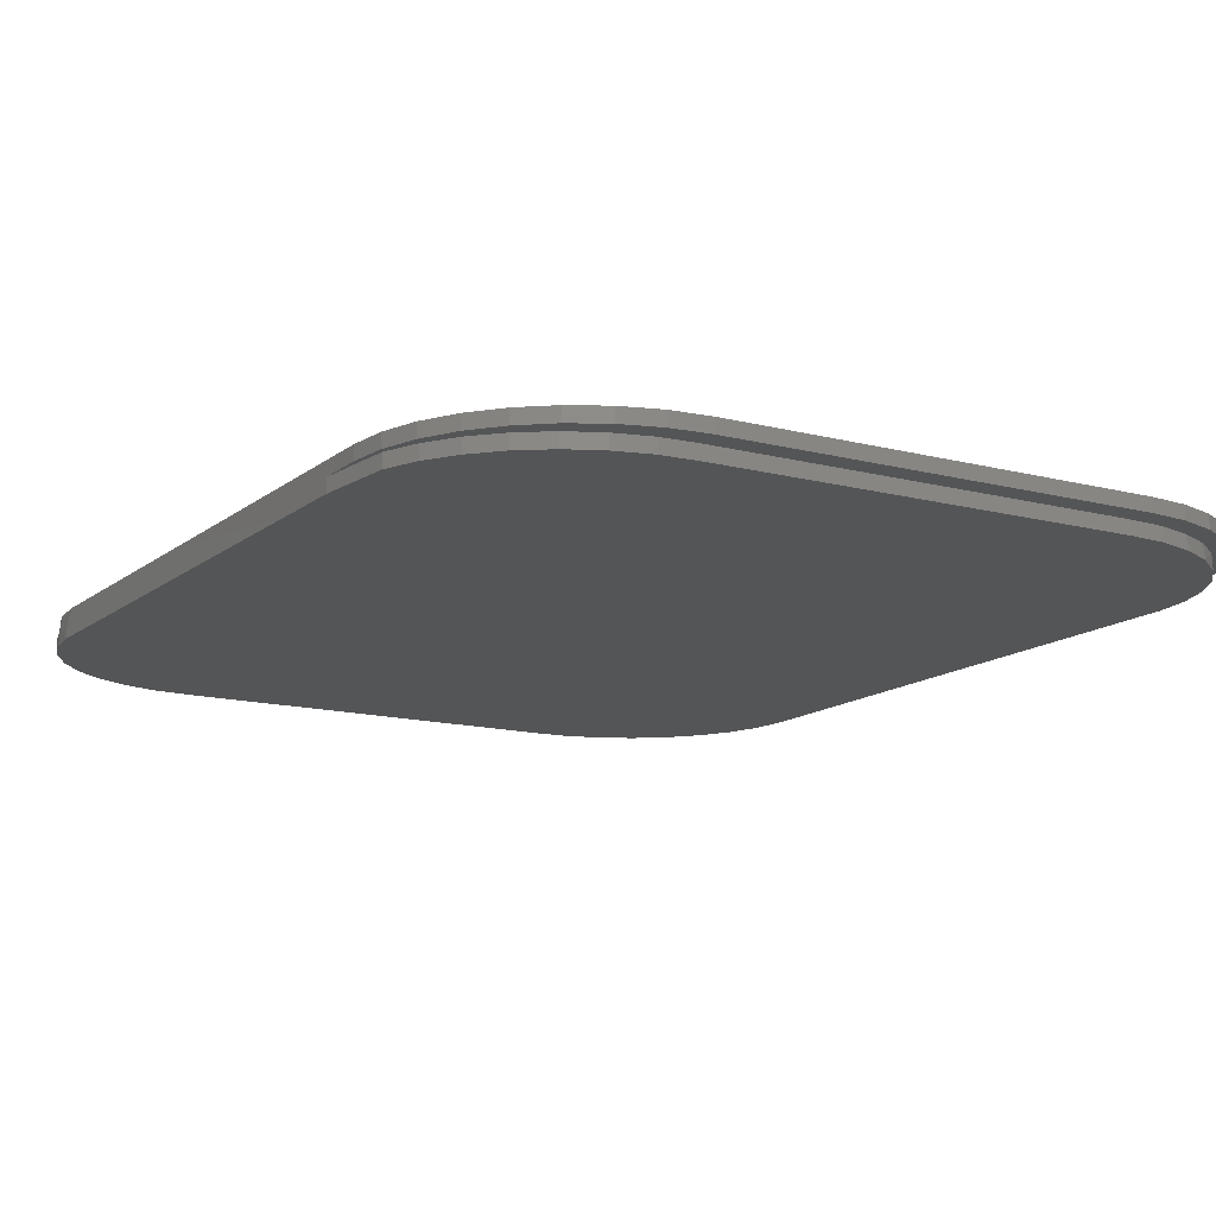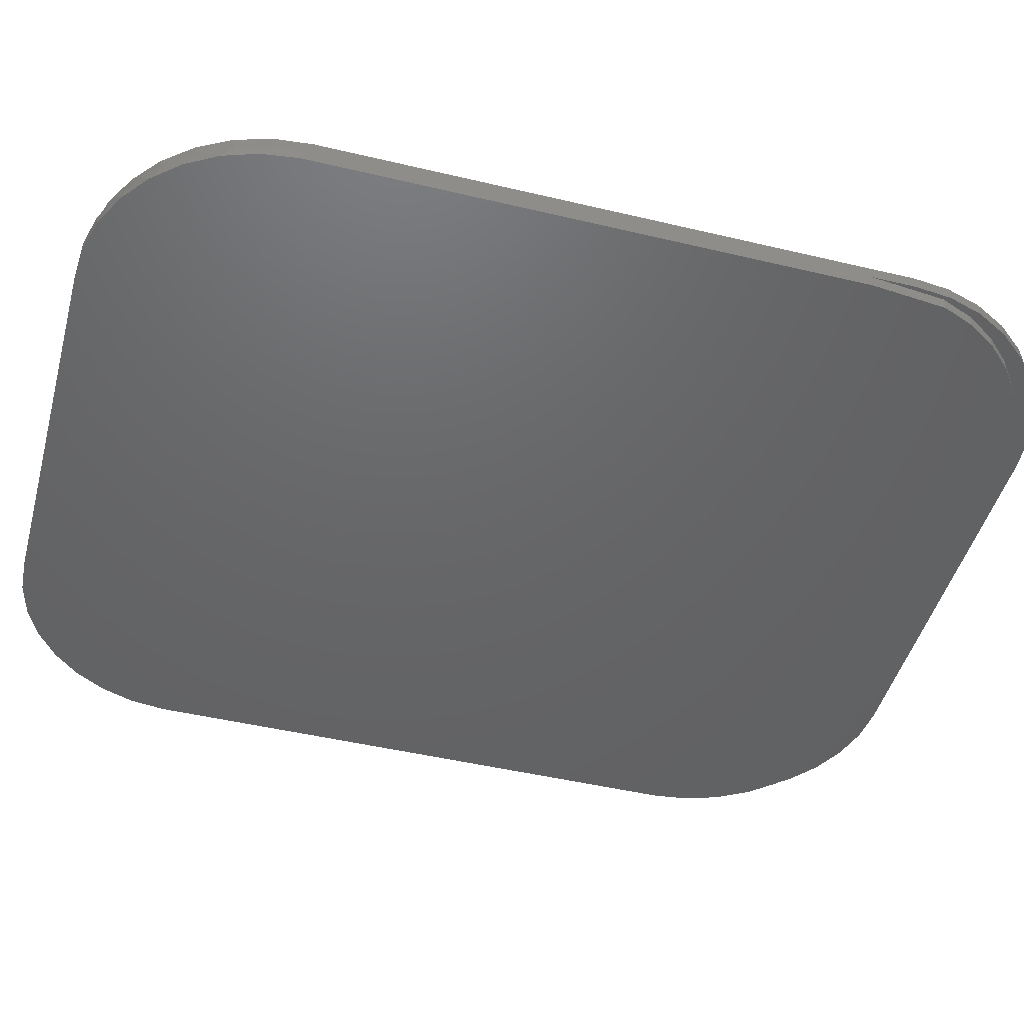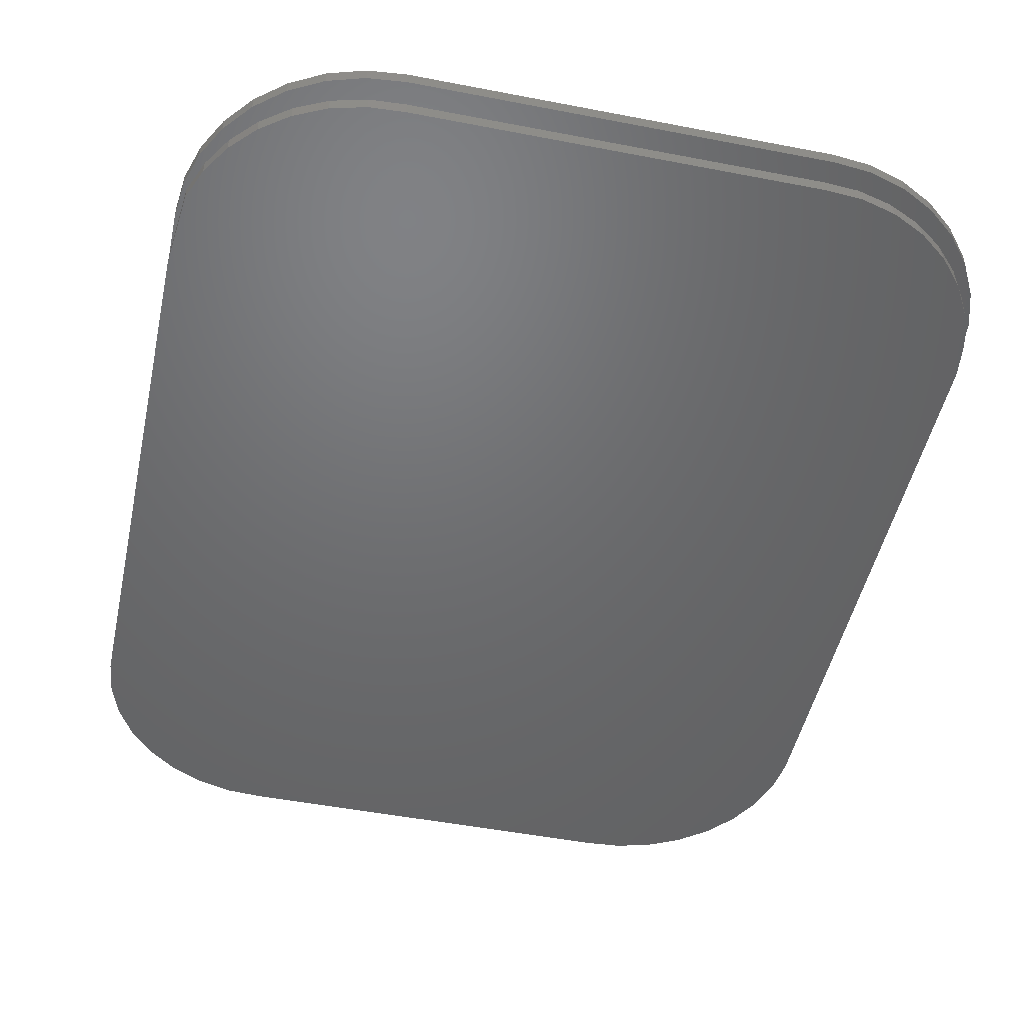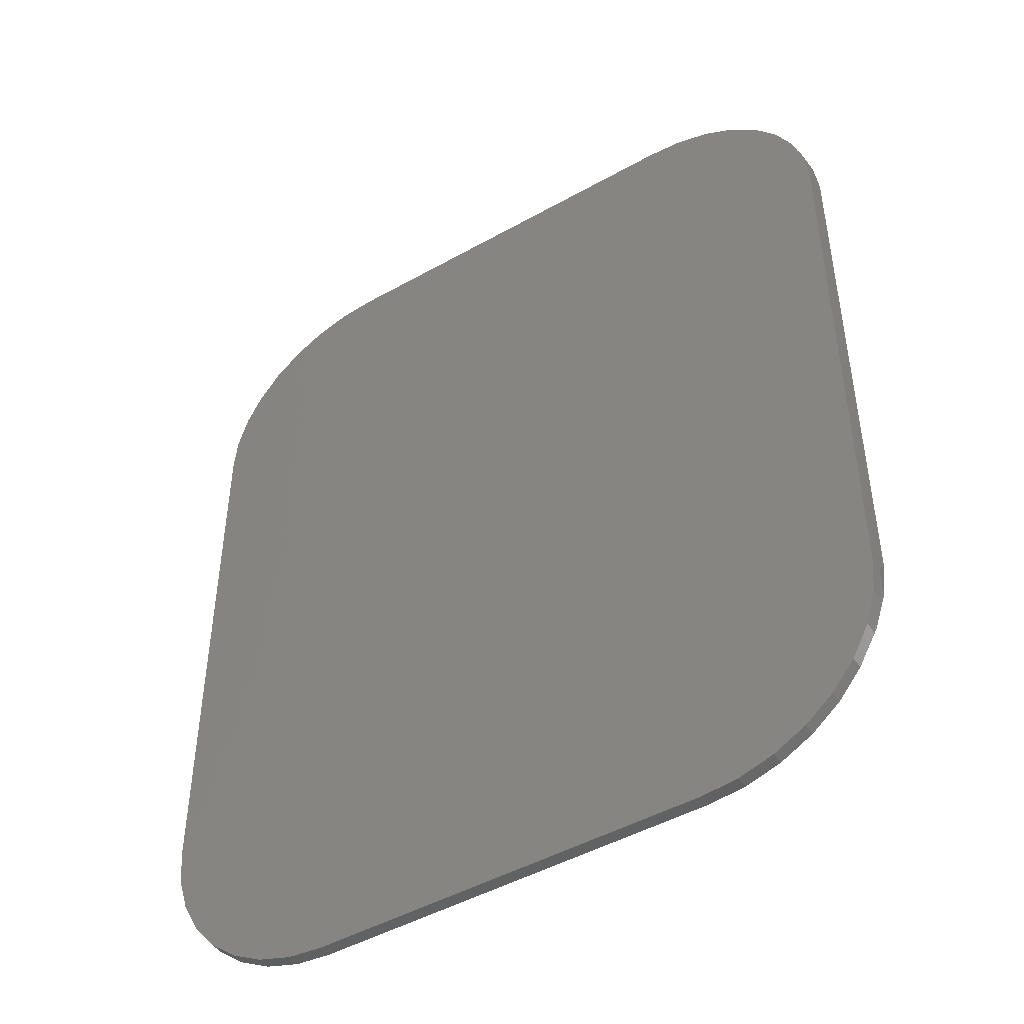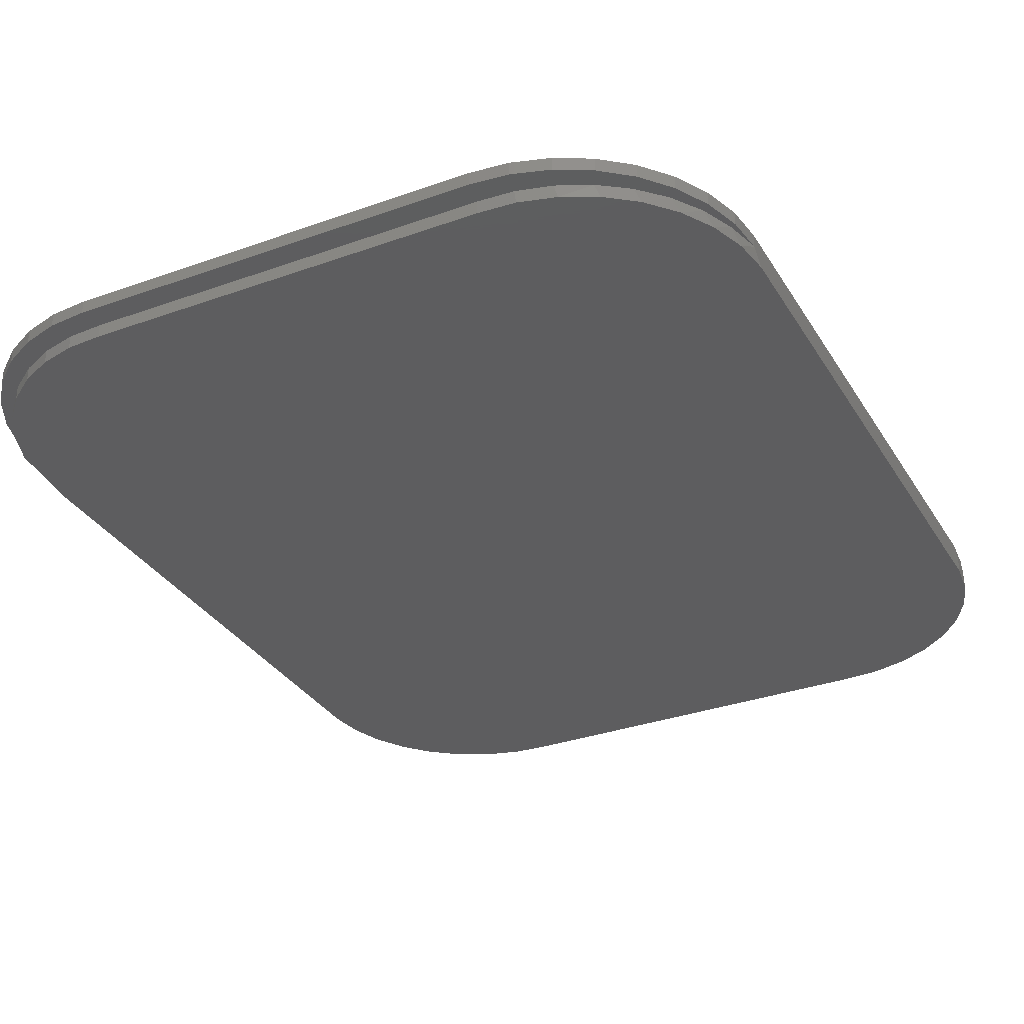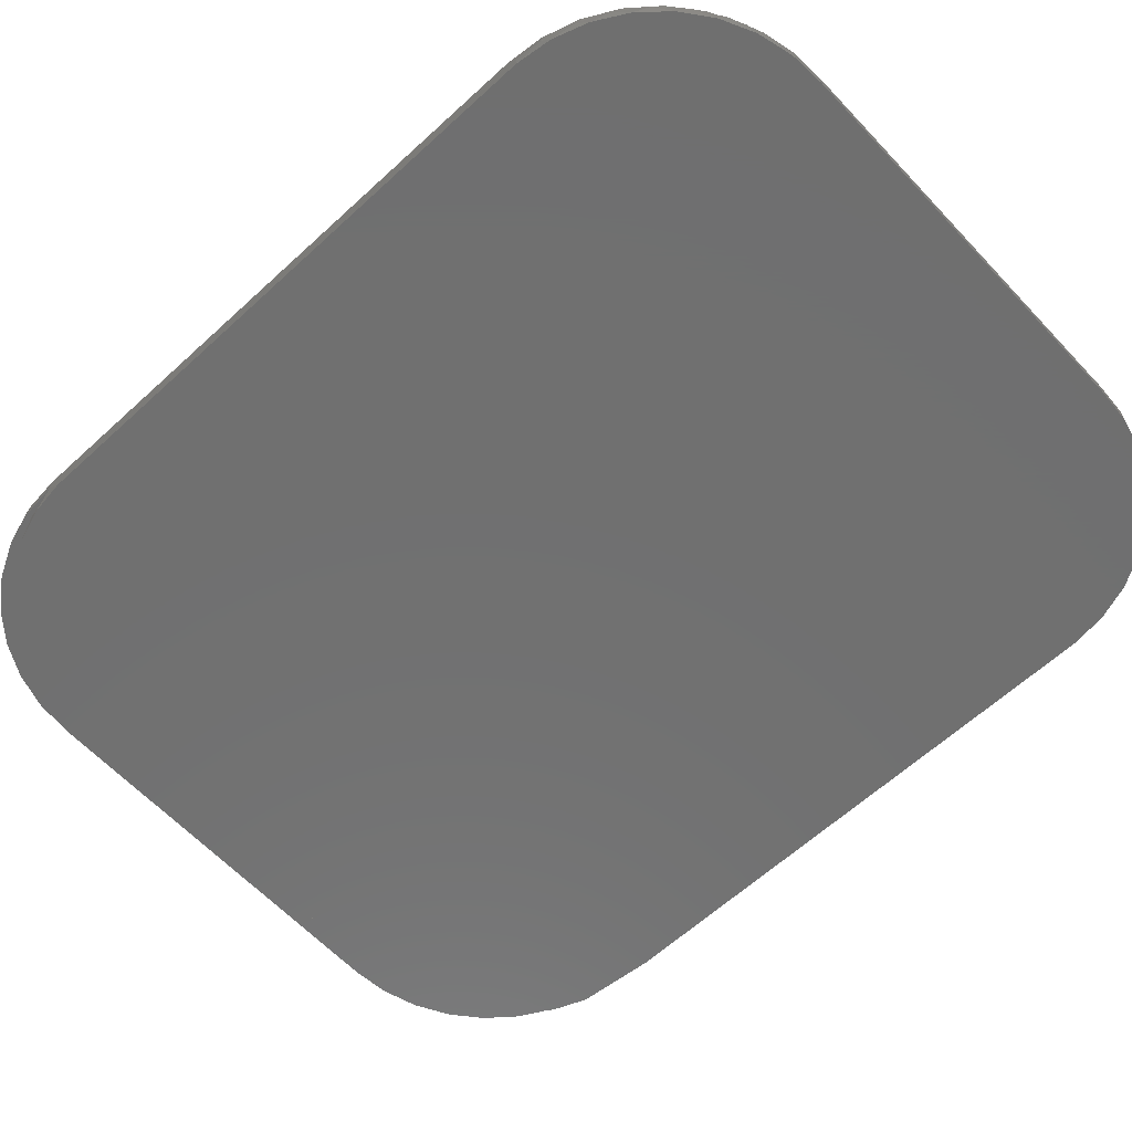
<metadata>
{"format":"stl","ext":"stl","renderer":"f3d","projection":"perspective","resolution":1024,"background":"white","views":[{"elev":-13.5,"azim":149.3,"up":"+Y"},{"elev":-46.5,"azim":74.8,"up":"+Y"},{"elev":-48.6,"azim":167.8,"up":"+Y"},{"elev":-46.8,"azim":-147.4,"up":"+Z"},{"elev":-32.4,"azim":-153.4,"up":"+Y"},{"elev":-62.0,"azim":-47.0,"up":"+Y"}]}
</metadata>
<code>
# stl→obj: 144 verts, 284 faces
v -0.1242 0.007812 0.6604
v 0.1383 0.007812 0.6582
v -0.1461 0.007812 0.6582
v 0.1164 0.007812 0.6604
v 0.1164 0.007812 0.08306
v -0.1461 0.007812 0.08522
v 0.1383 0.007812 0.08522
v -0.1242 0.007812 0.08306
v 0.1593 0.007812 0.6518
v -0.1671 0.007812 0.6518
v 0.1787 0.007812 0.6414
v -0.1865 0.007812 0.6414
v -0.1865 0.007812 0.102
v 0.1593 0.007812 0.0916
v -0.1671 0.007812 0.0916
v -0.2036 0.007812 0.6275
v 0.1957 0.007812 0.6275
v -0.2175 0.007812 0.6105
v 0.2097 0.007812 0.6105
v -0.2279 0.007812 0.5911
v 0.2201 0.007812 0.5911
v -0.2343 0.007812 0.57
v 0.2265 0.007812 0.57
v -0.2364 0.007812 0.5481
v 0.2286 0.007812 0.5481
v -0.2364 0.007812 0.1953
v 0.2286 0.007812 0.1953
v -0.2343 0.007812 0.1734
v 0.2265 0.007812 0.1734
v -0.2279 0.007812 0.1524
v 0.2201 0.007812 0.1524
v -0.2175 0.007812 0.1329
v 0.2097 0.007812 0.1329
v -0.2036 0.007812 0.1159
v 0.1957 0.007812 0.1159
v 0.1787 0.007812 0.102
v 0.1383 1.27e-17 0.08522
v -0.1461 2.814e-17 0.08522
v 0.1164 1.404e-17 0.08306
v -0.1242 2.705e-17 0.08306
v -0.2343 2.814e-17 0.1734
v -0.2316 -3.552e-17 0.1752
v -0.2364 2.705e-17 0.1953
v -0.2237 -3.721e-17 0.156
v -0.2279 2.896e-17 0.1524
v -0.2125 -3.85e-17 0.1387
v -0.2175 2.946e-17 0.1329
v -0.1982 -3.936e-17 0.1238
v -0.2036 2.963e-17 0.1159
v -0.1814 -3.977e-17 0.1118
v -0.1865 2.946e-17 0.102
v -0.1626 -3.969e-17 0.1031
v -0.1426 -3.914e-17 0.09805
v 0.2165 -1.312e-17 0.1572
v 0.2201 4.434e-18 0.1524
v 0.2265 2.91e-18 0.1734
v 0.2053 -1.57e-17 0.1396
v 0.2097 6.087e-18 0.1329
v 0.191 -1.819e-17 0.1244
v 0.1957 7.806e-18 0.1159
v 0.1741 -2.049e-17 0.1121
v 0.1787 9.525e-18 0.102
v 0.1552 -2.252e-17 0.1033
v 0.135 -2.422e-17 0.09809
v 0.1593 1.118e-17 0.0916
v 0.1141 -2.542e-17 0.09679
v 0.2242 -1.054e-17 0.1767
v 0.2286 1.575e-18 0.1953
v 0.2286 -3.45e-19 0.2229
v -0.1671 2.896e-17 0.0916
v -0.122 -3.813e-17 0.09679
v 0.2286 -0.007812 0.2229
v 0.2242 -0.007812 0.1767
v 0.2165 -0.007812 0.1572
v 0.2053 -0.007812 0.1396
v 0.191 -0.007812 0.1244
v 0.1741 -0.007812 0.1121
v 0.1552 -0.007812 0.1033
v 0.135 -0.007812 0.09809
v 0.1141 -0.007812 0.09679
v -0.122 -0.007812 0.09679
v -0.1437 -0.007812 0.09823
v -0.1647 -0.007812 0.1039
v -0.1842 -0.007812 0.1135
v -0.2014 -0.007812 0.1267
v -0.2158 -0.007812 0.1431
v -0.2266 -0.007812 0.1619
v -0.2336 -0.007812 0.1825
v -0.2364 -0.007812 0.2041
v -0.2364 -3.257e-17 0.2041
v -0.2364 7.418e-18 0.5481
v -0.2364 -0.007812 0.5547
v -0.2364 5.951e-18 0.5547
v 0.2286 -0.007812 0.5547
v 0.2286 -1.837e-17 0.5481
v 0.2286 3.177e-17 0.5547
v -0.1461 2.247e-17 0.6582
v -0.1417 2.3e-17 0.6609
v -0.1242 -5.364e-18 0.6604
v -0.161 2.142e-17 0.6563
v -0.1671 2.059e-17 0.6518
v -0.1791 1.953e-17 0.6483
v -0.1865 1.836e-17 0.6415
v -0.1955 1.739e-17 0.6372
v -0.2035 1.587e-17 0.6275
v -0.2097 1.507e-17 0.6234
v -0.2175 1.321e-17 0.6105
v -0.2212 1.264e-17 0.6074
v -0.2279 1.048e-17 0.5911
v -0.2296 1.019e-17 0.5895
v -0.2348 7.781e-18 0.5704
v 0.1339 3.824e-17 0.6609
v 0.1383 3.825e-17 0.6582
v 0.1164 -1.84e-17 0.6604
v 0.1531 3.879e-17 0.6563
v 0.1593 3.871e-17 0.6518
v 0.1713 3.891e-17 0.6483
v 0.1787 3.864e-17 0.6415
v 0.1877 3.86e-17 0.6372
v 0.1957 3.803e-17 0.6275
v 0.2019 3.785e-17 0.6234
v 0.2097 3.692e-17 0.6105
v 0.2134 3.671e-17 0.6074
v 0.22 3.534e-17 0.5911
v 0.2218 3.519e-17 0.5895
v 0.227 3.336e-17 0.5704
v 0.1141 3.727e-17 0.662
v -0.122 2.423e-17 0.662
v -0.122 -0.007812 0.662
v -0.1437 -0.007812 0.6606
v -0.2336 -0.007812 0.5763
v -0.2266 -0.007812 0.5969
v -0.2158 -0.007812 0.6157
v -0.2014 -0.007812 0.6321
v -0.1842 -0.007812 0.6453
v -0.1647 -0.007812 0.6549
v 0.1141 -0.007812 0.662
v 0.1358 -0.007812 0.6606
v 0.1569 -0.007812 0.6549
v 0.1764 -0.007812 0.6453
v 0.1936 -0.007812 0.6321
v 0.2079 -0.007812 0.6157
v 0.2188 -0.007812 0.5969
v 0.2258 -0.007812 0.5763
f 1 2 3
f 1 4 2
f 5 6 7
f 5 8 6
f 3 2 9
f 3 9 10
f 10 9 11
f 10 11 12
f 13 14 15
f 15 14 7
f 15 7 6
f 12 11 16
f 16 11 17
f 16 17 18
f 18 17 19
f 18 19 20
f 20 19 21
f 20 21 22
f 22 21 23
f 22 23 24
f 24 23 25
f 24 25 26
f 26 25 27
f 26 27 28
f 28 27 29
f 28 29 30
f 30 29 31
f 30 31 32
f 32 31 33
f 32 33 34
f 34 33 35
f 34 35 13
f 13 35 36
f 13 36 14
f 37 38 39
f 38 40 39
f 41 42 43
f 44 42 41
f 45 44 41
f 46 44 45
f 47 46 45
f 48 46 47
f 49 48 47
f 49 50 48
f 50 49 51
f 52 50 51
f 53 52 51
f 54 55 56
f 55 54 57
f 57 58 55
f 58 57 59
f 59 60 58
f 61 60 59
f 62 60 61
f 61 63 62
f 62 63 64
f 64 65 62
f 65 64 66
f 67 54 56
f 67 56 68
f 67 68 69
f 70 38 37
f 70 37 65
f 70 65 66
f 70 66 71
f 70 71 53
f 70 53 51
f 5 39 8
f 8 39 40
f 43 26 41
f 41 26 28
f 41 28 45
f 45 28 30
f 45 30 47
f 47 30 32
f 47 32 49
f 49 32 34
f 49 34 51
f 51 34 13
f 51 13 70
f 70 13 15
f 70 15 38
f 38 15 6
f 38 6 40
f 40 6 8
f 39 5 37
f 37 5 7
f 37 7 65
f 65 7 14
f 65 14 62
f 62 14 36
f 62 36 60
f 60 36 35
f 60 35 58
f 58 35 33
f 58 33 55
f 55 33 31
f 55 31 56
f 56 31 29
f 56 29 68
f 68 29 27
f 72 73 69
f 69 73 67
f 67 73 54
f 54 73 74
f 54 74 57
f 57 74 75
f 57 75 59
f 59 75 76
f 59 76 61
f 61 76 77
f 61 77 63
f 63 77 78
f 63 78 64
f 64 78 79
f 64 79 66
f 66 79 80
f 81 71 80
f 80 71 66
f 81 53 71
f 81 82 53
f 52 53 82
f 82 83 52
f 50 52 83
f 83 84 50
f 48 50 84
f 84 85 48
f 46 48 85
f 85 86 46
f 44 46 86
f 86 87 44
f 42 44 87
f 87 88 42
f 43 42 88
f 43 88 89
f 43 89 90
f 90 26 43
f 91 24 26
f 91 26 90
f 91 90 89
f 91 89 92
f 91 92 93
f 94 95 96
f 94 72 95
f 72 25 95
f 72 69 25
f 69 27 25
f 69 68 27
f 97 98 99
f 97 100 98
f 100 97 101
f 101 102 100
f 102 101 103
f 103 104 102
f 104 103 105
f 105 106 104
f 106 105 107
f 107 108 106
f 108 107 109
f 109 110 108
f 110 109 111
f 112 113 114
f 115 113 112
f 116 113 115
f 117 116 115
f 118 116 117
f 119 118 117
f 120 118 119
f 121 120 119
f 122 120 121
f 123 122 121
f 124 122 123
f 125 124 123
f 124 125 126
f 127 112 114
f 127 114 99
f 127 99 98
f 127 98 128
f 129 98 130
f 129 128 98
f 131 132 110
f 108 110 132
f 132 133 108
f 108 133 106
f 106 133 134
f 106 134 104
f 104 134 135
f 104 135 102
f 102 135 136
f 102 136 100
f 100 136 130
f 100 130 98
f 111 93 92
f 111 92 131
f 111 131 110
f 137 112 127
f 137 138 112
f 115 112 138
f 138 139 115
f 117 115 139
f 139 140 117
f 119 117 140
f 140 141 119
f 121 119 141
f 141 142 121
f 123 121 142
f 142 143 123
f 123 143 125
f 125 143 144
f 126 125 144
f 126 144 94
f 126 94 96
f 96 95 25
f 96 25 23
f 96 23 126
f 126 23 124
f 124 23 21
f 124 21 122
f 122 21 19
f 122 19 120
f 120 19 17
f 120 17 118
f 118 17 11
f 118 11 116
f 116 11 9
f 116 9 113
f 113 9 2
f 113 2 114
f 114 2 4
f 1 99 4
f 4 99 114
f 93 111 22
f 93 22 24
f 93 24 91
f 99 1 97
f 97 1 3
f 97 3 101
f 101 3 10
f 101 10 103
f 103 10 12
f 103 12 105
f 105 12 16
f 105 16 107
f 107 16 18
f 107 18 109
f 109 18 20
f 109 20 111
f 111 20 22
f 137 130 138
f 137 129 130
f 81 79 82
f 81 80 79
f 138 130 136
f 138 136 139
f 139 136 135
f 139 135 140
f 77 83 78
f 78 83 82
f 78 82 79
f 140 135 141
f 141 135 134
f 141 134 142
f 142 134 133
f 142 133 143
f 143 133 132
f 143 132 144
f 144 132 131
f 144 131 94
f 94 131 92
f 94 92 72
f 72 92 89
f 72 89 73
f 73 89 88
f 73 88 74
f 74 88 87
f 74 87 75
f 75 87 86
f 75 86 76
f 76 86 85
f 76 85 77
f 77 85 84
f 77 84 83
f 137 127 129
f 129 127 128

</code>
